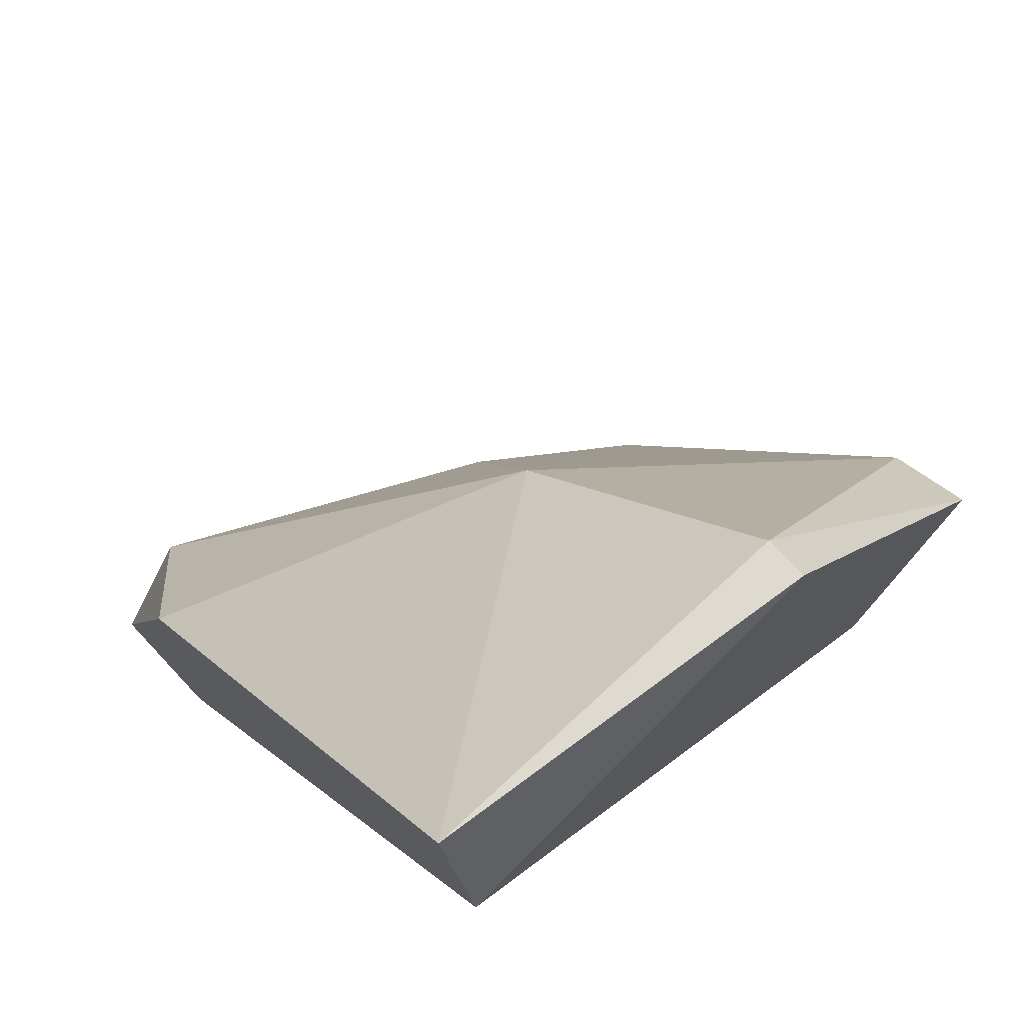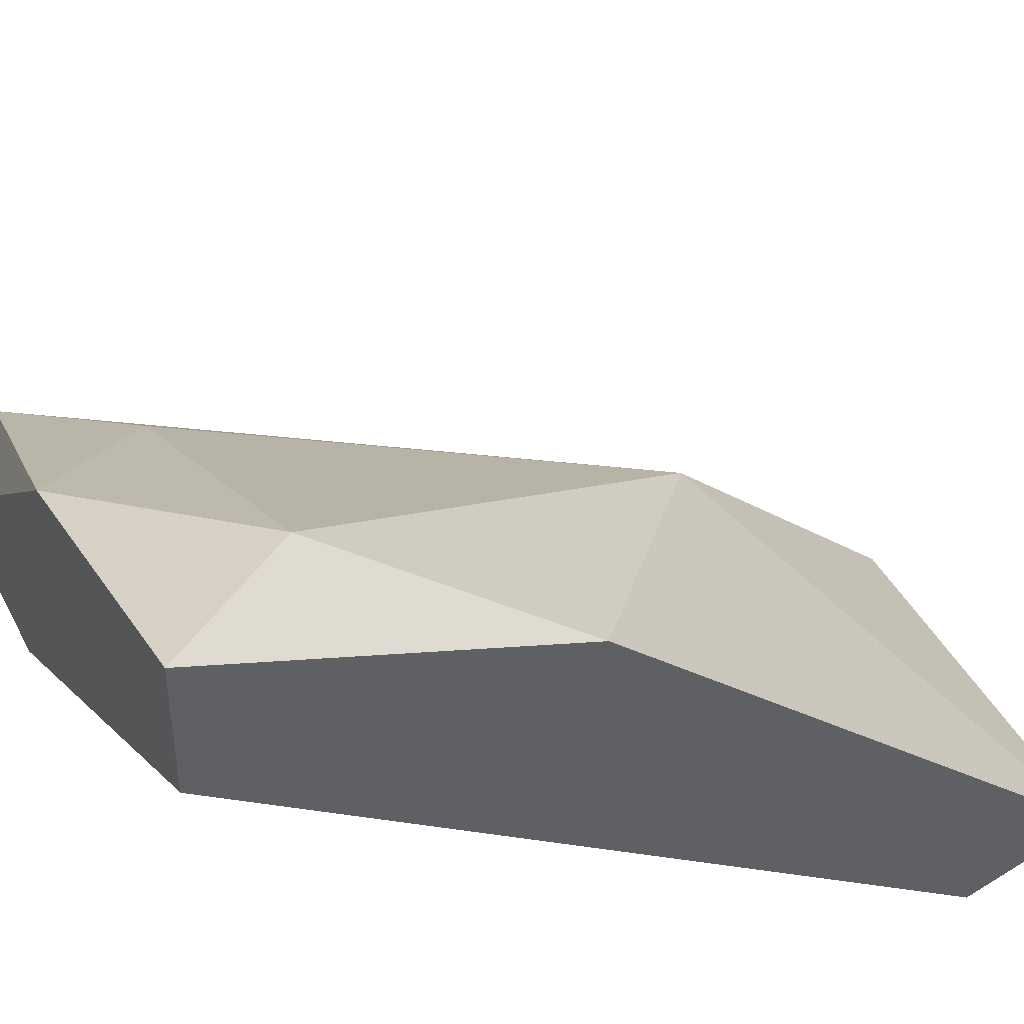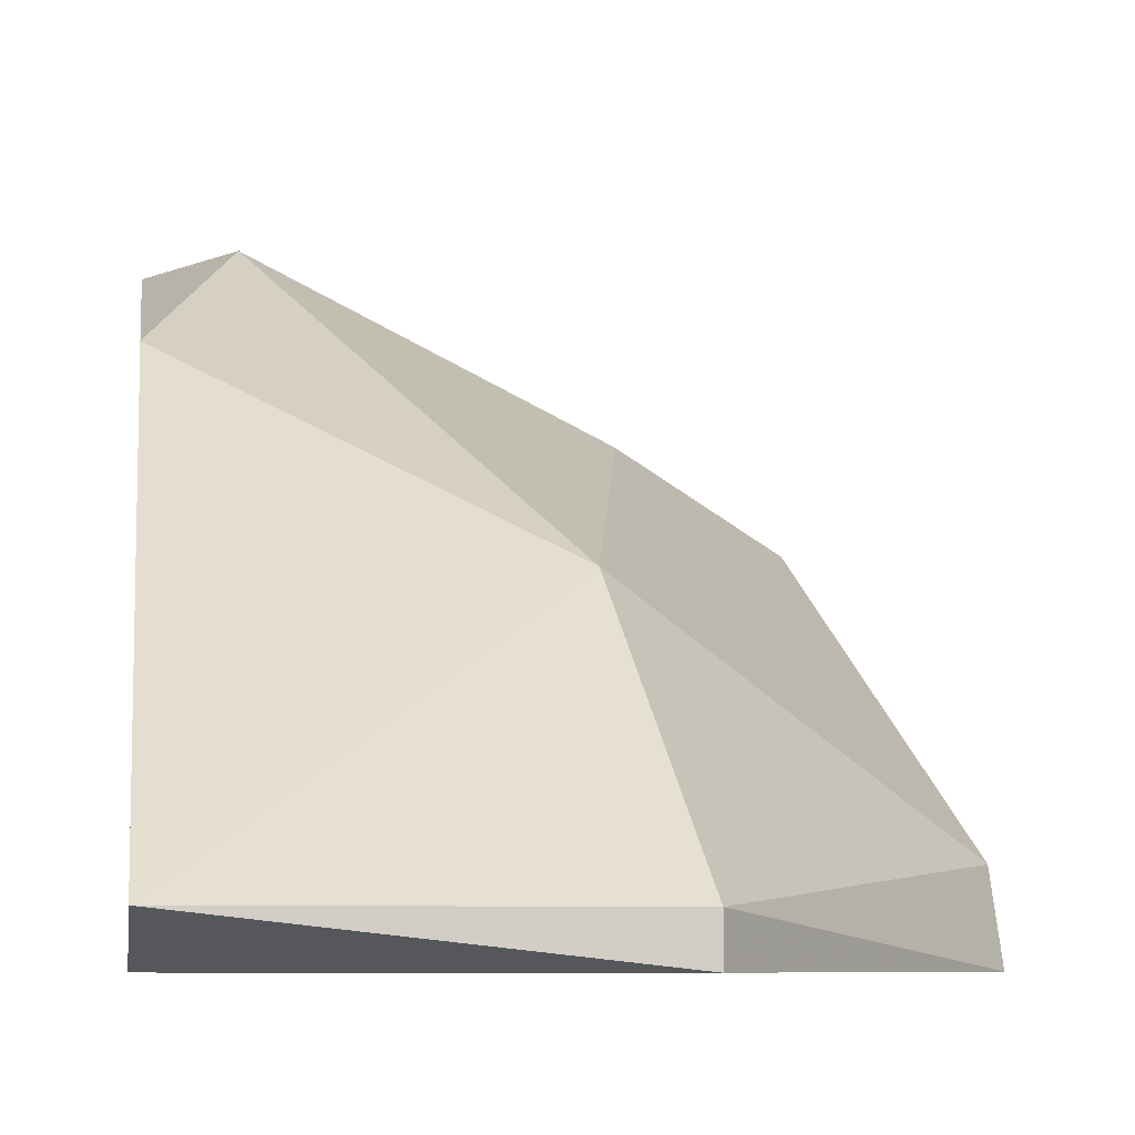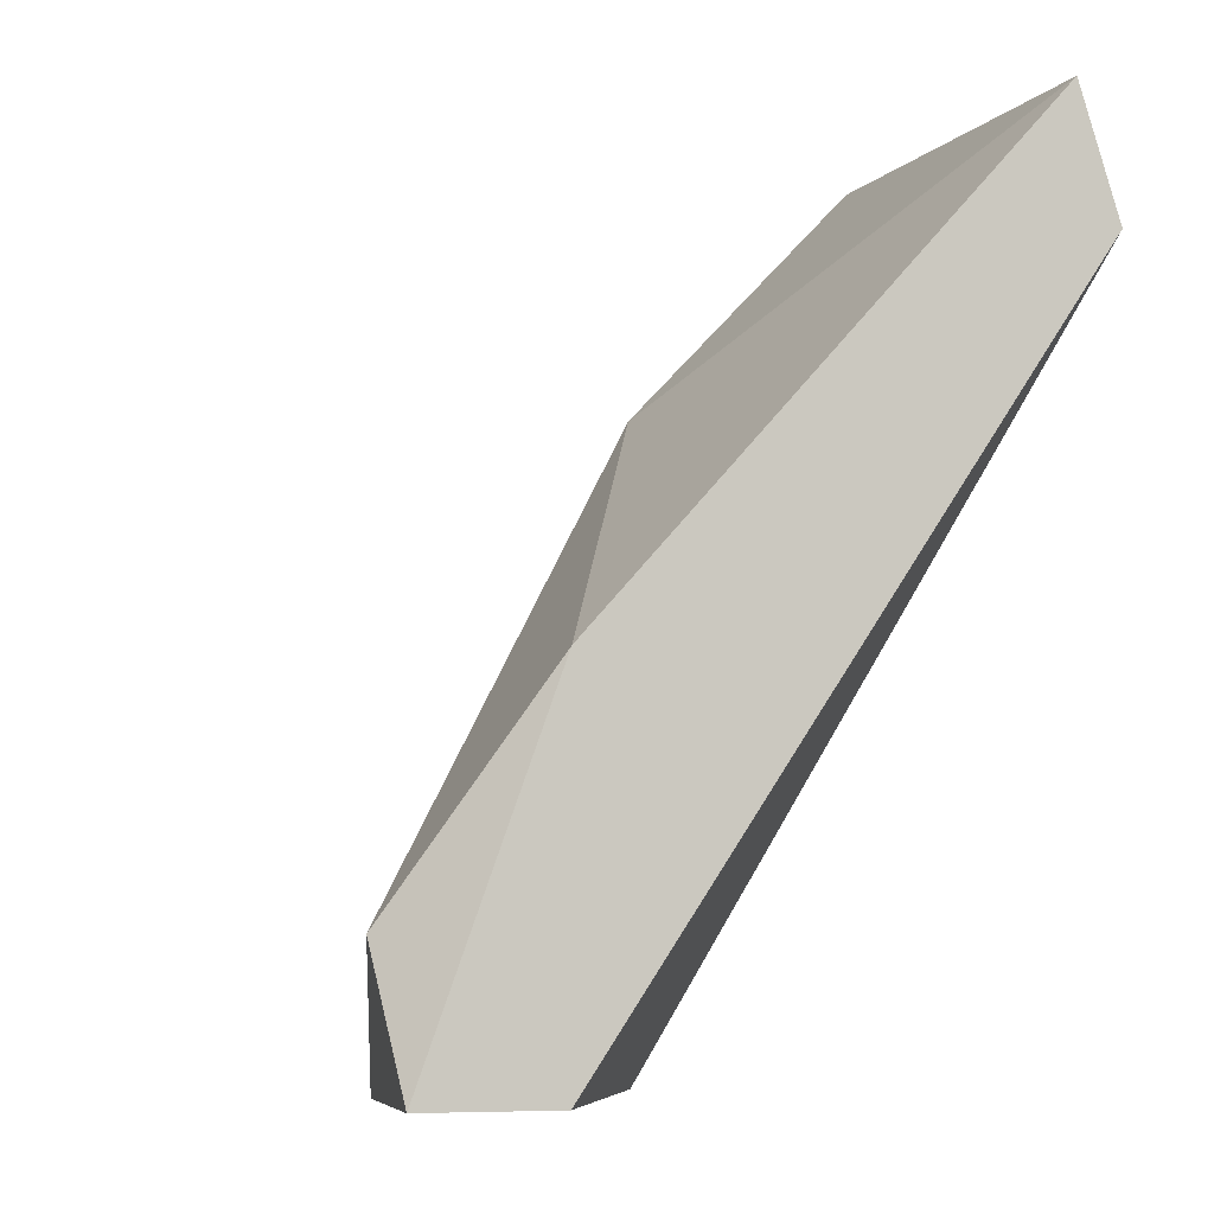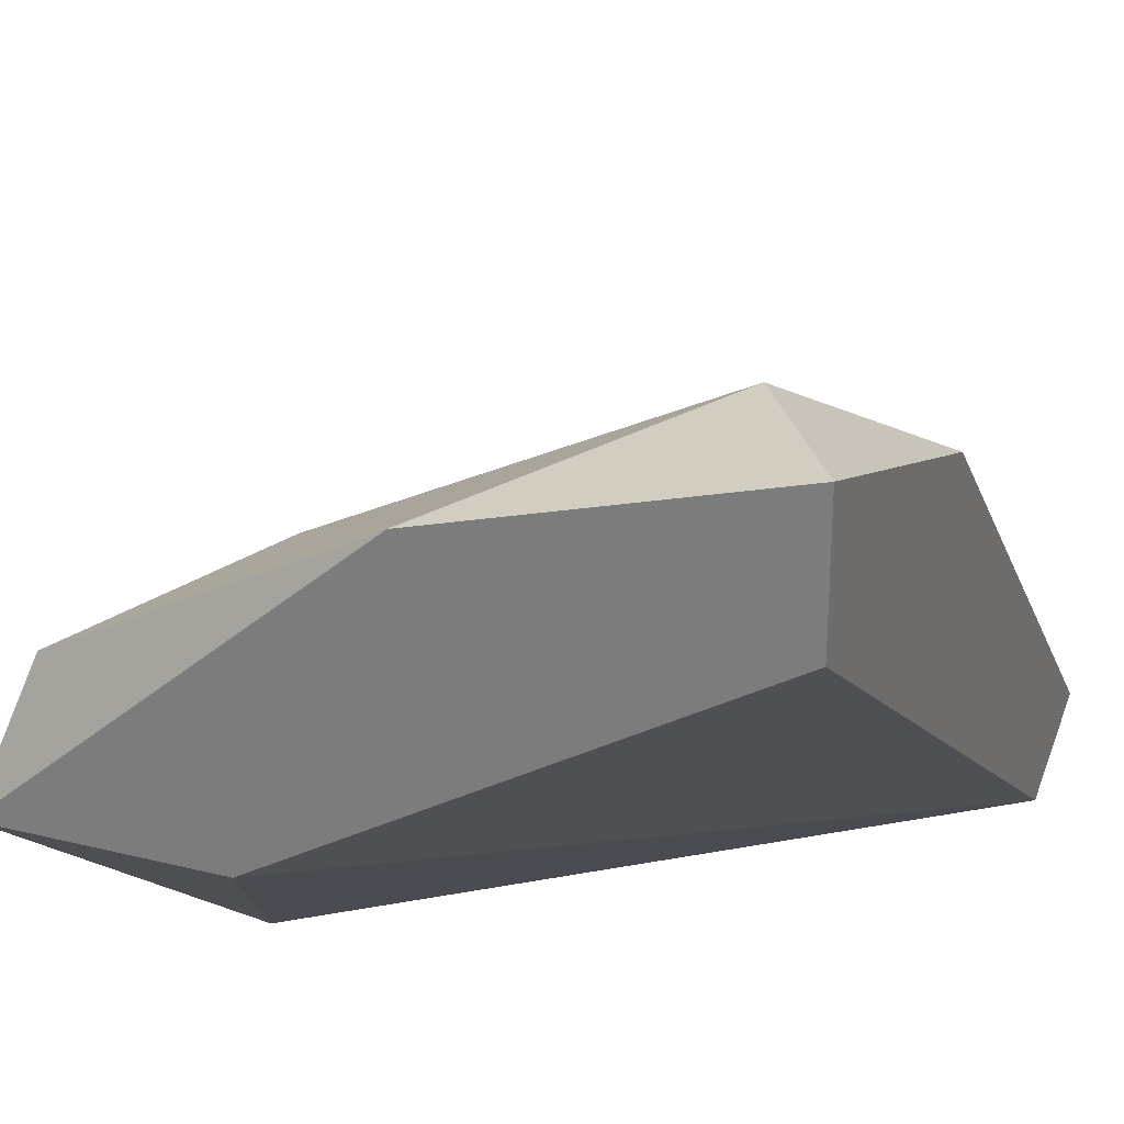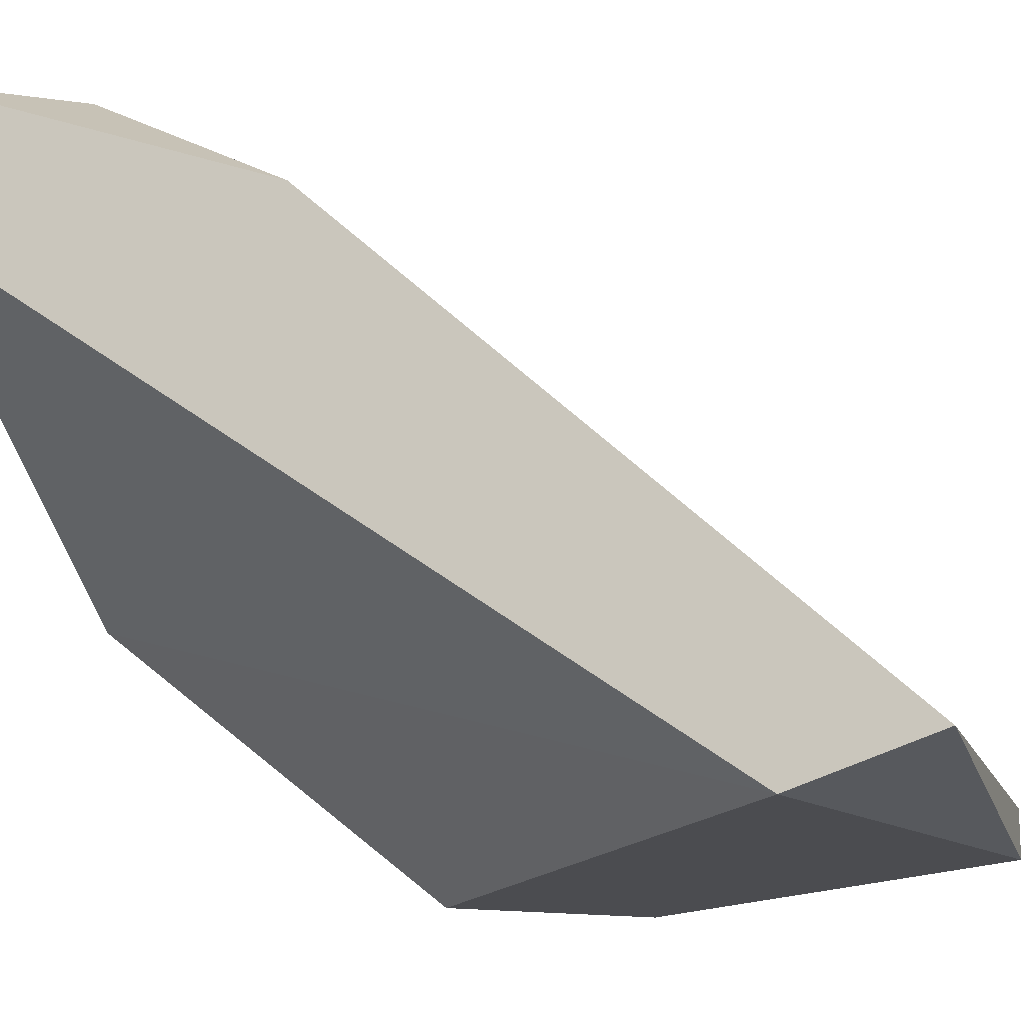
<metadata>
{"format":"obj","ext":"obj","renderer":"f3d","projection":"perspective","resolution":1024,"background":"white","views":[{"elev":70.9,"azim":137.0,"up":"+Y"},{"elev":43.3,"azim":64.1,"up":"+Z"},{"elev":-7.4,"azim":172.0,"up":"+Z"},{"elev":-8.2,"azim":64.5,"up":"+Y"},{"elev":27.0,"azim":21.1,"up":"+Z"},{"elev":-15.2,"azim":106.6,"up":"+Z"}]}
</metadata>
<code>
v -0.0581 0.005021 0.03004
v -0.06136 0.005021 0.02243
v -0.06136 0.008286 0.02787
v -0.06789 0.01264 0.01808
v -0.06789 0.01264 0.01699
v -0.06789 0.01698 0.0159
v -0.06789 0.0159 0.01808
v -0.05919 0.02025 0.02352
v -0.06571 0.00611 0.02569
v -0.05048 0.005021 0.03222
v -0.05048 0.005021 0.02895
v -0.05048 0.01372 0.02895
v -0.05048 0.02678 0.01699
v -0.05048 0.02351 0.0159
v -0.06462 0.01264 0.0159
v -0.06027 0.02678 0.01699
v -0.06027 0.02678 0.0159
v -0.0668 0.005021 0.02243
v -0.05266 0.008286 0.03222
f 19 3 1
f 14 12 11
f 14 11 2
f 19 12 8
f 8 12 13
f 12 14 13
f 16 8 13
f 14 2 15
f 5 4 6
f 15 5 6
f 14 15 6
f 4 5 18
f 2 11 18
f 5 15 18
f 15 2 18
f 11 12 10
f 12 19 10
f 18 11 10
f 9 8 7
f 8 16 7
f 6 4 7
f 16 6 7
f 4 18 7
f 18 9 7
f 13 14 17
f 16 13 17
f 6 16 17
f 14 6 17
f 8 9 3
f 19 8 3
f 9 18 1
f 10 19 1
f 18 10 1
f 3 9 1

</code>
